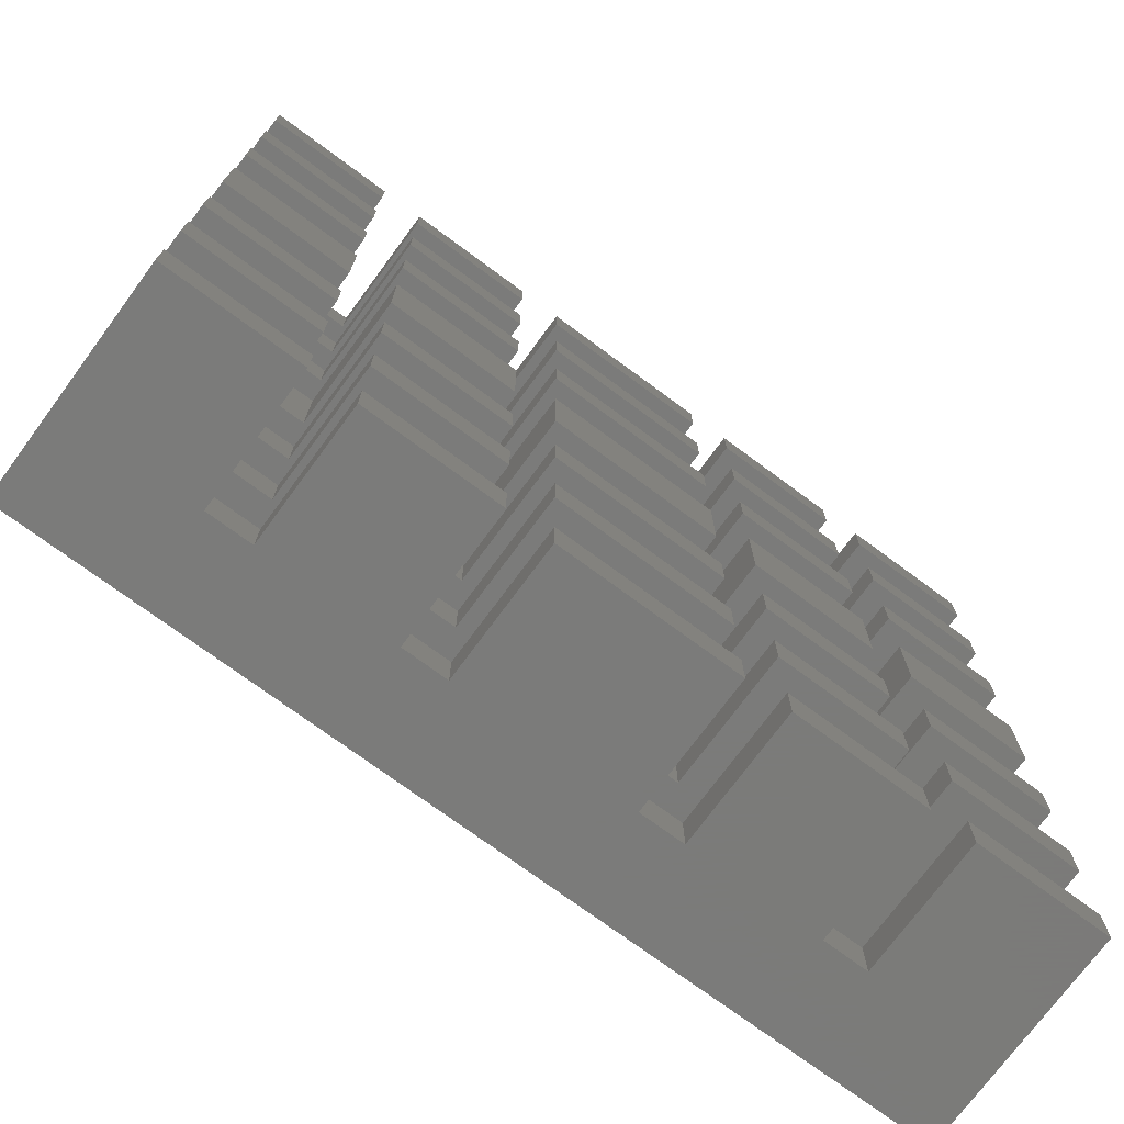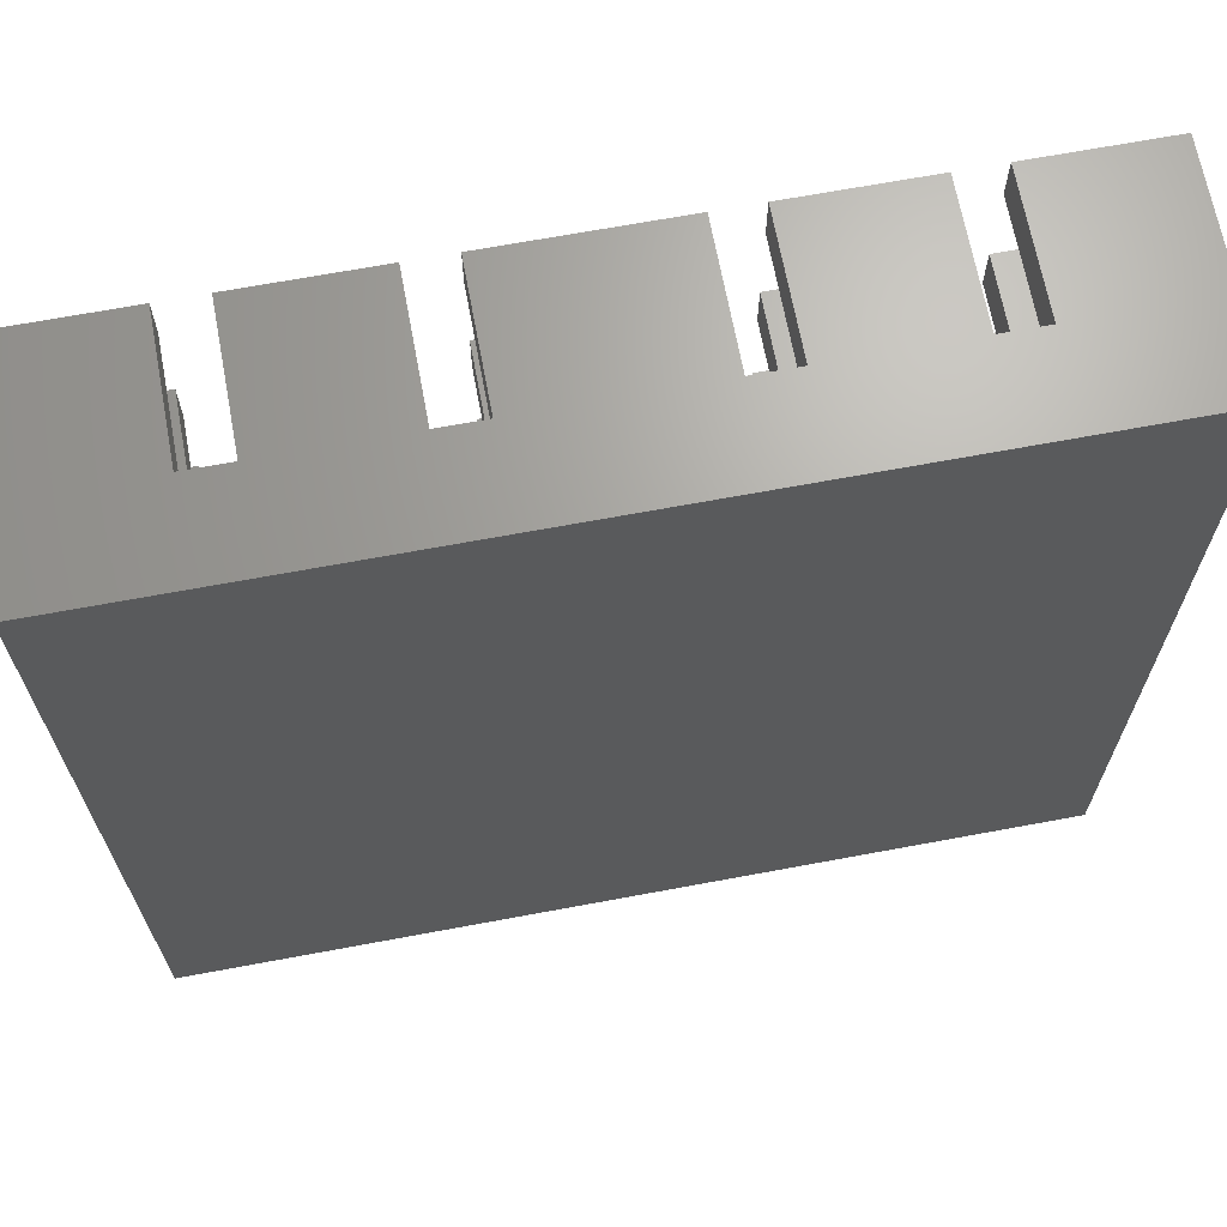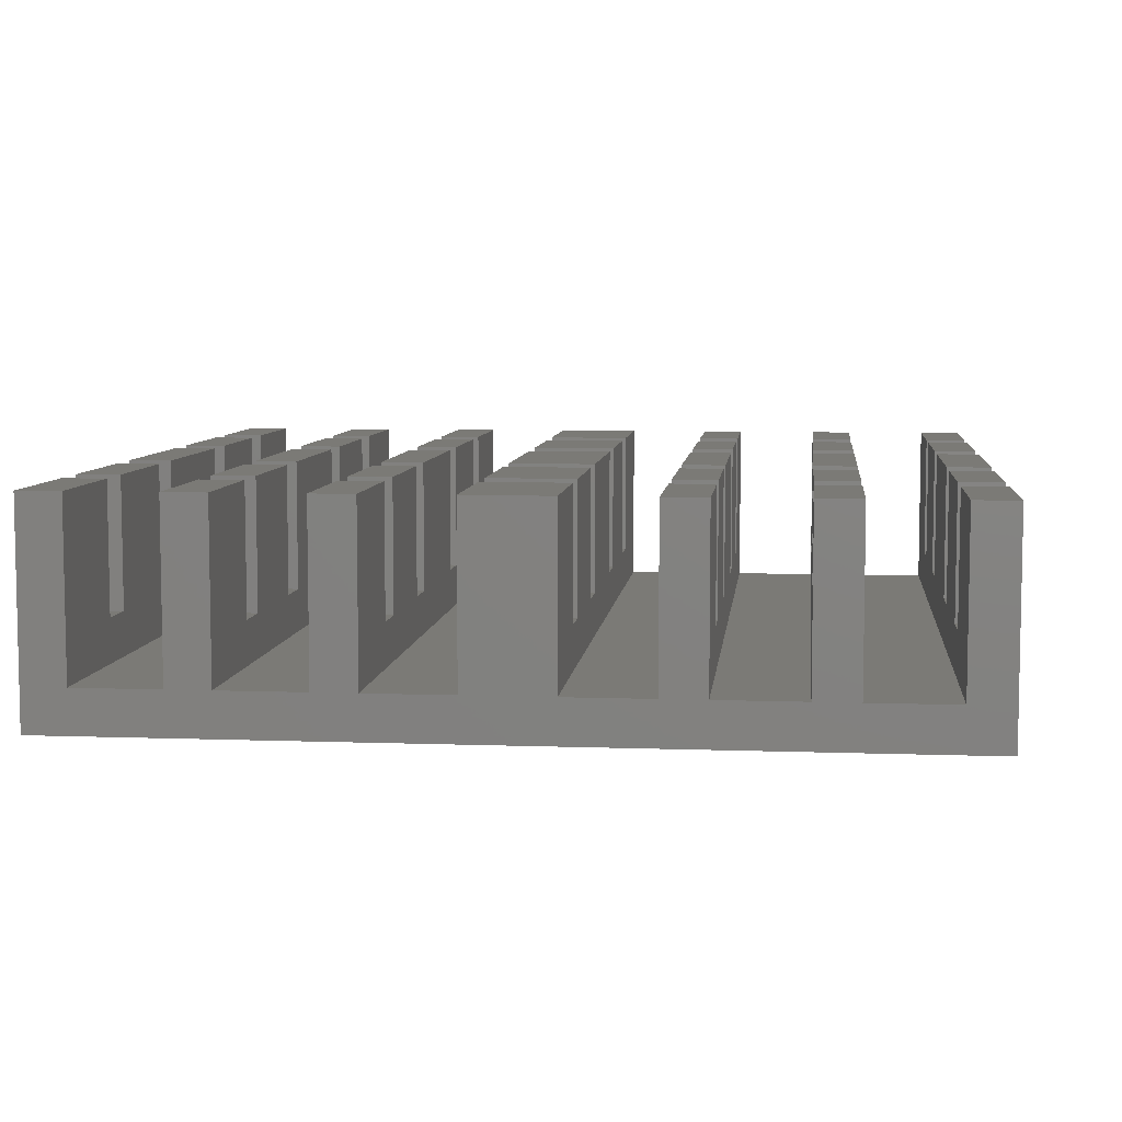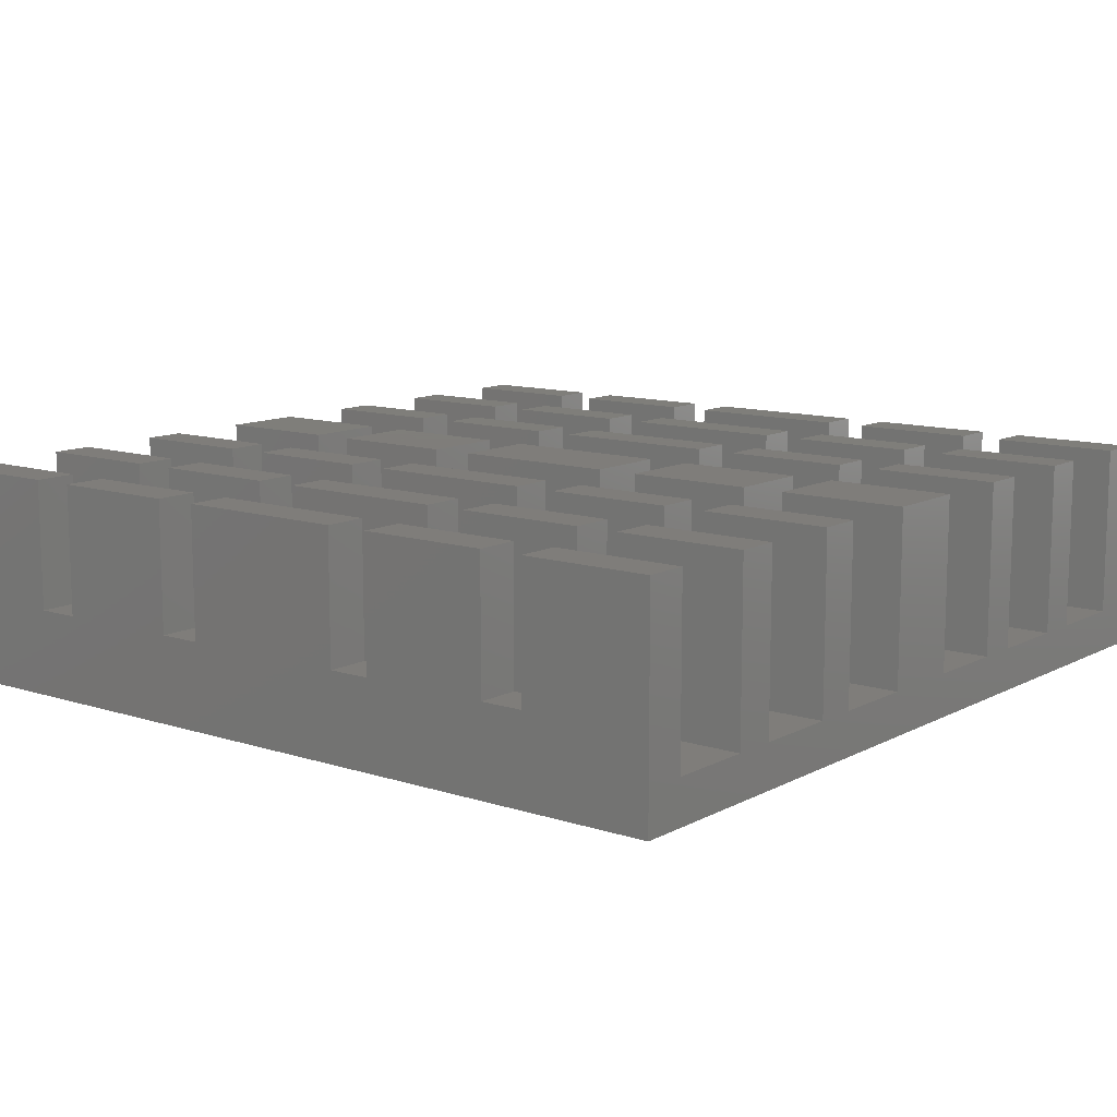
<metadata>
{"format":"stl","ext":"stl","renderer":"f3d","projection":"perspective","resolution":1024,"background":"white","views":[{"elev":-74.0,"azim":-36.4,"up":"+Y"},{"elev":67.5,"azim":169.4,"up":"+Y"},{"elev":6.9,"azim":-83.9,"up":"+Z"},{"elev":11.3,"azim":38.3,"up":"+Z"}]}
</metadata>
<code>
# stl→obj: 280 verts, 556 faces
v 0.01 0.007 0.005
v 0.01 0.006 0.005
v 0.01 0.007 0.001
v 0.01 0.006 0.001
v 0.01 0.01 0
v 0.01 0.004 0.001
v 0.01 0.003 0.001
v 0.01 0.003 0.005
v 0.01 0.004 0.005
v 0.01 0.001 0.001
v 0.01 -0.001 0.001
v 0.01 -0.01 0
v 0.01 -0.003 0.001
v 0.01 -0.004 0.001
v 0.01 -0.004 0.005
v 0.01 0.001 0.005
v 0.01 -0.001 0.005
v 0.01 -0.003 0.005
v 0.01 -0.006 0.001
v 0.01 -0.007 0.001
v 0.01 -0.009 0.001
v 0.01 -0.006 0.005
v 0.01 -0.007 0.005
v 0.01 -0.009 0.005
v 0.01 -0.01 0.005
v 0.01 0.009 0.001
v 0.01 0.01 0.005
v 0.01 0.009 0.005
v 0.007 0.007 0.005
v 0.007 0.006 0.005
v 0.007 0.007 0.002
v 0.006 0.007 0.002
v 0.003 0.007 0.002
v 0.003 0.007 0.005
v 0.002 0.007 0.002
v -0.01 0.007 0.001
v -0.002 0.007 0.002
v -0.003 0.007 0.002
v -0.01 0.007 0.005
v -0.007 0.007 0.002
v -0.006 0.007 0.002
v -0.006 0.007 0.005
v -0.003 0.007 0.005
v -0.007 0.007 0.005
v -0.002 0.007 0.005
v 0.002 0.007 0.005
v 0.006 0.007 0.005
v 0.007 0.006 0.002
v 0.006 0.006 0.002
v 0.003 0.006 0.002
v 0.002 0.006 0.002
v 0.006 0.006 0.005
v 0.003 0.006 0.005
v 0.002 0.006 0.005
v -0.002 0.006 0.002
v -0.01 0.006 0.001
v -0.002 0.006 0.005
v -0.003 0.006 0.002
v -0.006 0.006 0.002
v -0.007 0.006 0.002
v -0.003 0.006 0.005
v -0.006 0.006 0.005
v -0.007 0.006 0.005
v -0.01 0.006 0.005
v 0.007 0.004 0.005
v 0.007 0.003 0.005
v 0.007 0.004 0.002
v 0.006 0.004 0.002
v 0.003 0.004 0.002
v 0.003 0.004 0.005
v 0.002 0.004 0.002
v -0.01 0.004 0.001
v -0.002 0.004 0.002
v -0.003 0.004 0.002
v -0.01 0.004 0.005
v -0.007 0.004 0.002
v -0.006 0.004 0.002
v -0.006 0.004 0.005
v -0.003 0.004 0.005
v -0.007 0.004 0.005
v -0.002 0.004 0.005
v 0.002 0.004 0.005
v 0.006 0.004 0.005
v 0.007 0.003 0.002
v 0.006 0.003 0.002
v 0.003 0.003 0.002
v 0.002 0.003 0.002
v 0.006 0.003 0.005
v 0.003 0.003 0.005
v 0.002 0.003 0.005
v -0.002 0.003 0.002
v -0.01 0.003 0.001
v -0.002 0.003 0.005
v -0.003 0.003 0.002
v -0.006 0.003 0.002
v -0.007 0.003 0.002
v -0.003 0.003 0.005
v -0.006 0.003 0.005
v -0.007 0.003 0.005
v -0.01 0.003 0.005
v 0.007 -0.003 0.005
v 0.007 -0.004 0.005
v 0.007 -0.003 0.002
v 0.006 -0.003 0.002
v 0.003 -0.003 0.002
v 0.003 -0.003 0.005
v 0.002 -0.003 0.002
v -0.01 -0.003 0.001
v -0.002 -0.003 0.002
v -0.003 -0.003 0.002
v -0.01 -0.003 0.005
v -0.007 -0.003 0.002
v -0.006 -0.003 0.002
v -0.006 -0.003 0.005
v -0.003 -0.003 0.005
v -0.007 -0.003 0.005
v -0.002 -0.003 0.005
v 0.002 -0.003 0.005
v 0.006 -0.003 0.005
v 0.007 -0.004 0.002
v 0.006 -0.004 0.002
v 0.003 -0.004 0.002
v 0.002 -0.004 0.002
v 0.006 -0.004 0.005
v 0.003 -0.004 0.005
v 0.002 -0.004 0.005
v -0.002 -0.004 0.002
v -0.01 -0.004 0.001
v -0.002 -0.004 0.005
v -0.003 -0.004 0.002
v -0.006 -0.004 0.002
v -0.007 -0.004 0.002
v -0.003 -0.004 0.005
v -0.006 -0.004 0.005
v -0.007 -0.004 0.005
v -0.01 -0.004 0.005
v 0.007 0.001 0.005
v 0.007 -0.001 0.005
v 0.007 0.001 0.002
v 0.006 0.001 0.002
v 0.003 0.001 0.002
v 0.003 0.001 0.005
v 0.002 0.001 0.002
v -0.01 0.001 0.001
v -0.002 0.001 0.002
v -0.003 0.001 0.002
v -0.01 0.001 0.005
v -0.007 0.001 0.002
v -0.006 0.001 0.002
v -0.006 0.001 0.005
v -0.003 0.001 0.005
v -0.007 0.001 0.005
v -0.002 0.001 0.005
v 0.002 0.001 0.005
v 0.006 0.001 0.005
v 0.007 -0.001 0.002
v 0.006 -0.001 0.002
v 0.003 -0.001 0.002
v 0.002 -0.001 0.002
v 0.006 -0.001 0.005
v 0.003 -0.001 0.005
v 0.002 -0.001 0.005
v -0.002 -0.001 0.002
v -0.01 -0.001 0.001
v -0.002 -0.001 0.005
v -0.003 -0.001 0.002
v -0.006 -0.001 0.002
v -0.007 -0.001 0.002
v -0.003 -0.001 0.005
v -0.006 -0.001 0.005
v -0.007 -0.001 0.005
v -0.01 -0.001 0.005
v 0.007 -0.006 0.005
v 0.007 -0.007 0.005
v 0.007 -0.006 0.002
v 0.006 -0.006 0.002
v 0.003 -0.006 0.002
v 0.003 -0.006 0.005
v 0.002 -0.006 0.002
v -0.01 -0.006 0.001
v -0.002 -0.006 0.002
v -0.003 -0.006 0.002
v -0.01 -0.006 0.005
v -0.007 -0.006 0.002
v -0.006 -0.006 0.002
v -0.006 -0.006 0.005
v -0.003 -0.006 0.005
v -0.007 -0.006 0.005
v -0.002 -0.006 0.005
v 0.002 -0.006 0.005
v 0.006 -0.006 0.005
v 0.007 -0.007 0.002
v 0.006 -0.007 0.002
v 0.003 -0.007 0.002
v 0.002 -0.007 0.002
v 0.006 -0.007 0.005
v 0.003 -0.007 0.005
v 0.002 -0.007 0.005
v -0.002 -0.007 0.002
v -0.01 -0.007 0.001
v -0.002 -0.007 0.005
v -0.003 -0.007 0.002
v -0.006 -0.007 0.002
v -0.007 -0.007 0.002
v -0.003 -0.007 0.005
v -0.006 -0.007 0.005
v -0.007 -0.007 0.005
v -0.01 -0.007 0.005
v 0.007 0.009 0.005
v 0.007 0.009 0.002
v 0.006 0.009 0.002
v 0.003 0.009 0.002
v 0.002 0.009 0.002
v 0.006 0.009 0.005
v 0.003 0.009 0.005
v 0.002 0.009 0.005
v -0.002 0.009 0.002
v -0.01 0.009 0.001
v -0.002 0.009 0.005
v -0.003 0.009 0.002
v -0.006 0.009 0.002
v -0.007 0.009 0.002
v -0.003 0.009 0.005
v -0.006 0.009 0.005
v -0.007 0.009 0.005
v -0.01 0.009 0.005
v -0.007 -0.009 0.002
v -0.007 -0.009 0.005
v -0.007 -0.01 0.002
v -0.007 -0.01 0.005
v -0.006 -0.009 0.002
v -0.006 -0.01 0.002
v -0.006 -0.009 0.005
v -0.006 -0.01 0.005
v -0.003 -0.009 0.005
v -0.003 -0.01 0.005
v -0.003 -0.009 0.002
v -0.003 -0.01 0.002
v -0.002 -0.009 0.002
v -0.002 -0.01 0.002
v -0.002 -0.009 0.005
v -0.002 -0.01 0.005
v 0.002 -0.009 0.005
v 0.002 -0.01 0.005
v 0.002 -0.009 0.002
v 0.002 -0.01 0.002
v 0.003 -0.009 0.002
v 0.003 -0.01 0.002
v 0.003 -0.009 0.005
v 0.003 -0.01 0.005
v 0.006 -0.009 0.005
v 0.006 -0.01 0.005
v 0.006 -0.009 0.002
v 0.006 -0.01 0.002
v 0.007 -0.009 0.002
v 0.007 -0.01 0.002
v 0.007 -0.009 0.005
v 0.007 -0.01 0.005
v -0.01 -0.009 0.001
v -0.01 -0.009 0.005
v -0.01 -0.01 0.005
v -0.01 -0.01 0
v -0.01 0.01 0
v 0.007 0.01 0.005
v 0.007 0.01 0.002
v 0.006 0.01 0.002
v 0.003 0.01 0.002
v 0.006 0.01 0.005
v 0.003 0.01 0.005
v 0.002 0.01 0.002
v -0.002 0.01 0.002
v -0.003 0.01 0.002
v -0.01 0.01 0.005
v -0.007 0.01 0.002
v -0.006 0.01 0.002
v -0.003 0.01 0.005
v -0.007 0.01 0.005
v -0.006 0.01 0.005
v -0.002 0.01 0.005
v 0.002 0.01 0.005
f 1 2 3
f 3 2 4
f 3 4 5
f 5 4 6
f 5 6 7
f 7 6 8
f 6 9 8
f 7 10 5
f 5 10 11
f 5 11 12
f 12 11 13
f 12 13 14
f 14 13 15
f 16 17 10
f 10 17 11
f 13 18 15
f 14 19 12
f 12 19 20
f 12 20 21
f 22 23 19
f 19 23 20
f 24 25 21
f 21 25 12
f 3 5 26
f 26 5 27
f 26 27 28
f 1 29 2
f 2 29 30
f 29 1 31
f 31 1 3
f 31 3 32
f 32 3 33
f 32 33 34
f 33 3 35
f 35 3 36
f 35 36 37
f 37 36 38
f 39 40 36
f 36 40 41
f 36 41 38
f 38 41 42
f 38 42 43
f 39 44 40
f 37 45 35
f 35 45 46
f 34 47 32
f 30 48 2
f 2 48 4
f 48 49 4
f 4 49 50
f 4 50 51
f 49 52 50
f 50 52 53
f 54 55 51
f 51 55 56
f 51 56 4
f 54 57 55
f 55 58 56
f 56 58 59
f 56 59 60
f 58 61 59
f 59 61 62
f 63 64 60
f 60 64 56
f 9 65 8
f 8 65 66
f 65 9 67
f 67 9 6
f 67 6 68
f 68 6 69
f 68 69 70
f 69 6 71
f 71 6 72
f 71 72 73
f 73 72 74
f 75 76 72
f 72 76 77
f 72 77 74
f 74 77 78
f 74 78 79
f 75 80 76
f 73 81 71
f 71 81 82
f 70 83 68
f 66 84 8
f 8 84 7
f 84 85 7
f 7 85 86
f 7 86 87
f 85 88 86
f 86 88 89
f 90 91 87
f 87 91 92
f 87 92 7
f 90 93 91
f 91 94 92
f 92 94 95
f 92 95 96
f 94 97 95
f 95 97 98
f 99 100 96
f 96 100 92
f 18 101 15
f 15 101 102
f 101 18 103
f 103 18 13
f 103 13 104
f 104 13 105
f 104 105 106
f 105 13 107
f 107 13 108
f 107 108 109
f 109 108 110
f 111 112 108
f 108 112 113
f 108 113 110
f 110 113 114
f 110 114 115
f 111 116 112
f 109 117 107
f 107 117 118
f 106 119 104
f 102 120 15
f 15 120 14
f 120 121 14
f 14 121 122
f 14 122 123
f 121 124 122
f 122 124 125
f 126 127 123
f 123 127 128
f 123 128 14
f 126 129 127
f 127 130 128
f 128 130 131
f 128 131 132
f 130 133 131
f 131 133 134
f 135 136 132
f 132 136 128
f 16 137 17
f 17 137 138
f 137 16 139
f 139 16 10
f 139 10 140
f 140 10 141
f 140 141 142
f 141 10 143
f 143 10 144
f 143 144 145
f 145 144 146
f 147 148 144
f 144 148 149
f 144 149 146
f 146 149 150
f 146 150 151
f 147 152 148
f 145 153 143
f 143 153 154
f 142 155 140
f 138 156 17
f 17 156 11
f 156 157 11
f 11 157 158
f 11 158 159
f 157 160 158
f 158 160 161
f 162 163 159
f 159 163 164
f 159 164 11
f 162 165 163
f 163 166 164
f 164 166 167
f 164 167 168
f 166 169 167
f 167 169 170
f 171 172 168
f 168 172 164
f 22 173 23
f 23 173 174
f 173 22 175
f 175 22 19
f 175 19 176
f 176 19 177
f 176 177 178
f 177 19 179
f 179 19 180
f 179 180 181
f 181 180 182
f 183 184 180
f 180 184 185
f 180 185 182
f 182 185 186
f 182 186 187
f 183 188 184
f 181 189 179
f 179 189 190
f 178 191 176
f 174 192 23
f 23 192 20
f 192 193 20
f 20 193 194
f 20 194 195
f 193 196 194
f 194 196 197
f 198 199 195
f 195 199 200
f 195 200 20
f 198 201 199
f 199 202 200
f 200 202 203
f 200 203 204
f 202 205 203
f 203 205 206
f 207 208 204
f 204 208 200
f 209 210 28
f 28 210 26
f 210 211 26
f 26 211 212
f 26 212 213
f 211 214 212
f 212 214 215
f 216 217 213
f 213 217 218
f 213 218 26
f 216 219 217
f 217 220 218
f 218 220 221
f 218 221 222
f 220 223 221
f 221 223 224
f 225 226 222
f 222 226 218
f 40 44 60
f 60 44 63
f 41 40 59
f 59 40 60
f 42 41 62
f 62 41 59
f 43 42 61
f 61 42 62
f 38 43 58
f 58 43 61
f 37 38 55
f 55 38 58
f 45 37 57
f 57 37 55
f 46 45 54
f 54 45 57
f 35 46 51
f 51 46 54
f 33 35 50
f 50 35 51
f 34 33 53
f 53 33 50
f 47 34 52
f 52 34 53
f 32 47 49
f 49 47 52
f 31 32 48
f 48 32 49
f 29 31 30
f 30 31 48
f 76 80 96
f 96 80 99
f 77 76 95
f 95 76 96
f 78 77 98
f 98 77 95
f 79 78 97
f 97 78 98
f 74 79 94
f 94 79 97
f 73 74 91
f 91 74 94
f 81 73 93
f 93 73 91
f 82 81 90
f 90 81 93
f 71 82 87
f 87 82 90
f 69 71 86
f 86 71 87
f 70 69 89
f 89 69 86
f 83 70 88
f 88 70 89
f 68 83 85
f 85 83 88
f 67 68 84
f 84 68 85
f 65 67 66
f 66 67 84
f 148 152 168
f 168 152 171
f 149 148 167
f 167 148 168
f 150 149 170
f 170 149 167
f 151 150 169
f 169 150 170
f 146 151 166
f 166 151 169
f 145 146 163
f 163 146 166
f 153 145 165
f 165 145 163
f 154 153 162
f 162 153 165
f 143 154 159
f 159 154 162
f 141 143 158
f 158 143 159
f 142 141 161
f 161 141 158
f 155 142 160
f 160 142 161
f 140 155 157
f 157 155 160
f 139 140 156
f 156 140 157
f 137 139 138
f 138 139 156
f 112 116 132
f 132 116 135
f 113 112 131
f 131 112 132
f 114 113 134
f 134 113 131
f 115 114 133
f 133 114 134
f 110 115 130
f 130 115 133
f 109 110 127
f 127 110 130
f 117 109 129
f 129 109 127
f 118 117 126
f 126 117 129
f 107 118 123
f 123 118 126
f 105 107 122
f 122 107 123
f 106 105 125
f 125 105 122
f 119 106 124
f 124 106 125
f 104 119 121
f 121 119 124
f 103 104 120
f 120 104 121
f 101 103 102
f 102 103 120
f 184 188 204
f 204 188 207
f 185 184 203
f 203 184 204
f 186 185 206
f 206 185 203
f 187 186 205
f 205 186 206
f 182 187 202
f 202 187 205
f 181 182 199
f 199 182 202
f 189 181 201
f 201 181 199
f 190 189 198
f 198 189 201
f 179 190 195
f 195 190 198
f 177 179 194
f 194 179 195
f 178 177 197
f 197 177 194
f 191 178 196
f 196 178 197
f 176 191 193
f 193 191 196
f 175 176 192
f 192 176 193
f 173 175 174
f 174 175 192
f 227 228 229
f 229 228 230
f 231 227 232
f 232 227 229
f 233 231 234
f 234 231 232
f 235 233 236
f 236 233 234
f 237 235 238
f 238 235 236
f 239 237 240
f 240 237 238
f 241 239 242
f 242 239 240
f 243 241 244
f 244 241 242
f 245 243 246
f 246 243 244
f 247 245 248
f 248 245 246
f 249 247 250
f 250 247 248
f 251 249 252
f 252 249 250
f 253 251 254
f 254 251 252
f 255 253 256
f 256 253 254
f 257 255 258
f 258 255 256
f 24 257 25
f 25 257 258
f 44 39 63
f 63 39 64
f 72 6 56
f 56 6 4
f 80 75 99
f 99 75 100
f 144 10 92
f 92 10 7
f 152 147 171
f 171 147 172
f 108 13 164
f 164 13 11
f 116 111 135
f 135 111 136
f 180 19 128
f 128 19 14
f 188 183 207
f 207 183 208
f 259 21 200
f 200 21 20
f 257 24 255
f 255 24 21
f 255 21 253
f 253 21 247
f 253 247 249
f 247 21 245
f 245 21 259
f 245 259 239
f 239 259 237
f 260 227 259
f 259 227 231
f 259 231 237
f 237 231 233
f 237 233 235
f 260 228 227
f 239 241 245
f 245 241 243
f 249 251 253
f 228 260 230
f 230 260 261
f 258 256 25
f 25 256 12
f 256 254 12
f 12 254 248
f 12 248 246
f 252 250 254
f 254 250 248
f 244 242 246
f 246 242 240
f 246 240 12
f 12 240 262
f 240 238 262
f 262 238 232
f 262 232 229
f 236 234 238
f 238 234 232
f 230 261 229
f 229 261 262
f 263 5 262
f 262 5 12
f 264 27 265
f 265 27 5
f 265 5 266
f 266 5 267
f 266 267 268
f 268 267 269
f 267 5 270
f 270 5 263
f 270 263 271
f 271 263 272
f 273 274 263
f 263 274 275
f 263 275 272
f 272 275 276
f 273 277 274
f 275 278 276
f 279 280 271
f 271 280 270
f 27 264 28
f 28 264 209
f 36 3 218
f 218 3 26
f 226 273 218
f 218 273 263
f 218 263 36
f 36 263 56
f 36 56 39
f 39 56 64
f 108 164 262
f 262 164 144
f 262 144 263
f 263 144 92
f 263 92 72
f 72 92 75
f 261 259 262
f 262 259 200
f 262 200 180
f 180 200 183
f 261 260 259
f 200 208 183
f 180 128 262
f 262 128 108
f 136 111 128
f 128 111 108
f 172 147 164
f 164 147 144
f 92 100 75
f 72 56 263
f 226 225 273
f 273 225 277
f 225 222 277
f 277 222 274
f 222 221 274
f 274 221 275
f 221 224 275
f 275 224 278
f 224 223 278
f 278 223 276
f 223 220 276
f 276 220 272
f 220 217 272
f 272 217 271
f 217 219 271
f 271 219 279
f 219 216 279
f 279 216 280
f 216 213 280
f 280 213 270
f 213 212 270
f 270 212 267
f 212 215 267
f 267 215 269
f 215 214 269
f 269 214 268
f 214 211 268
f 268 211 266
f 211 210 266
f 266 210 265
f 210 209 265
f 265 209 264

</code>
